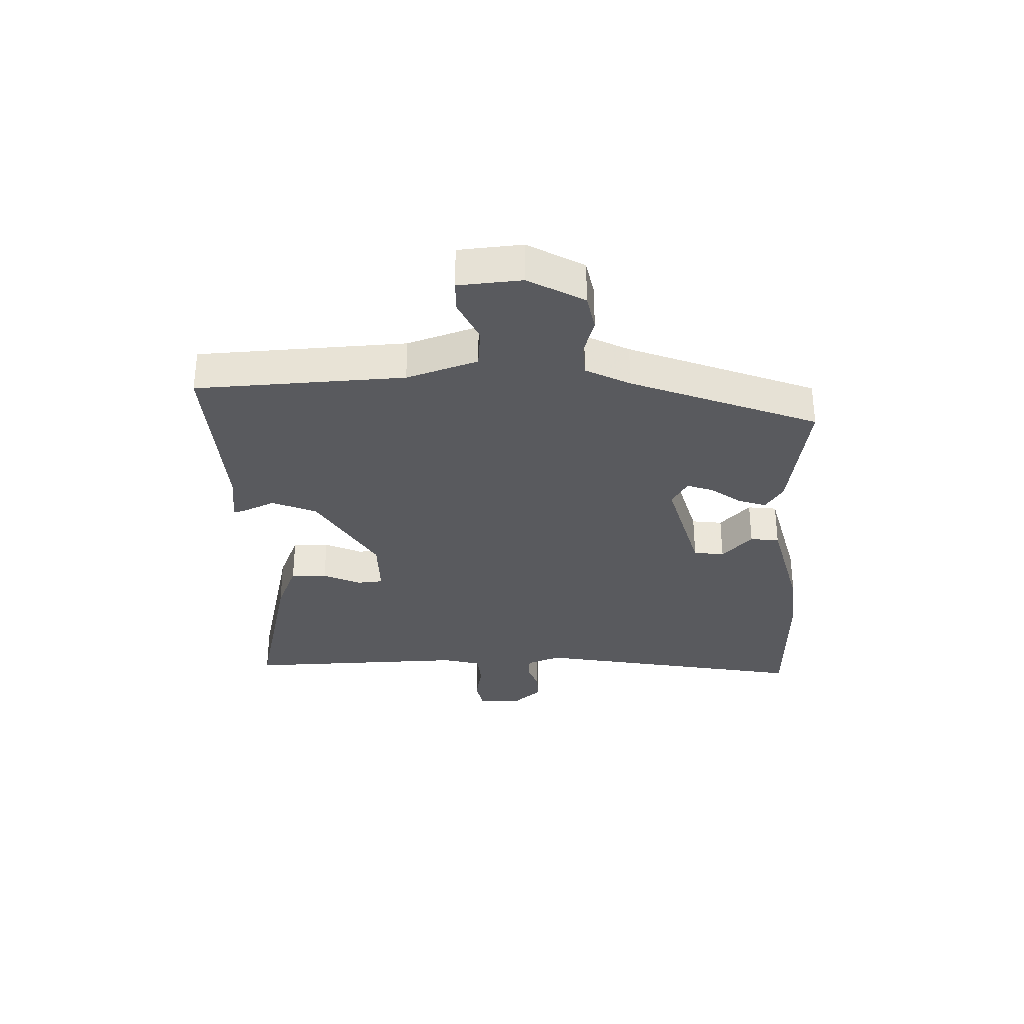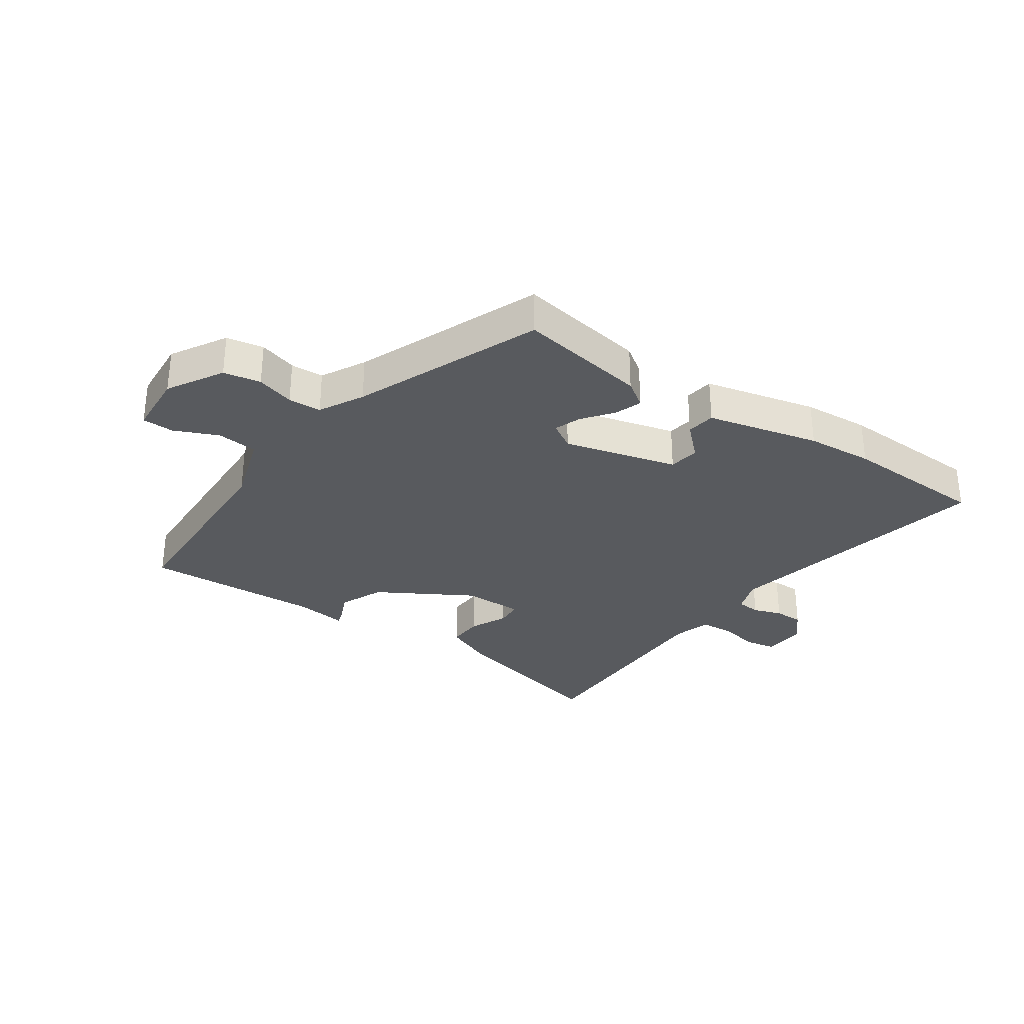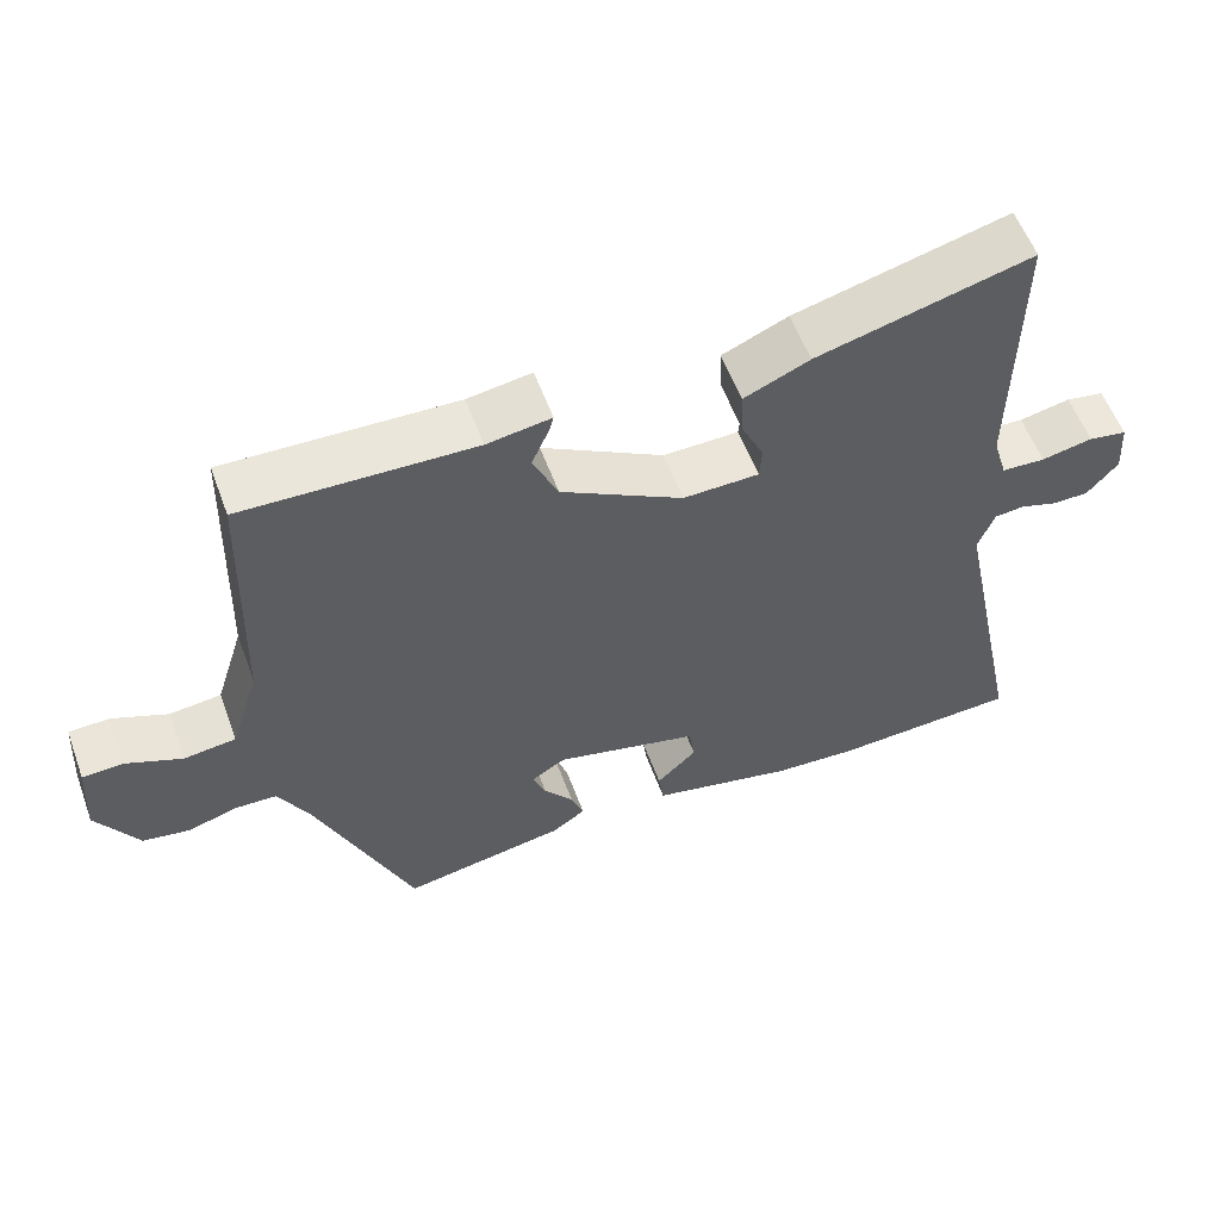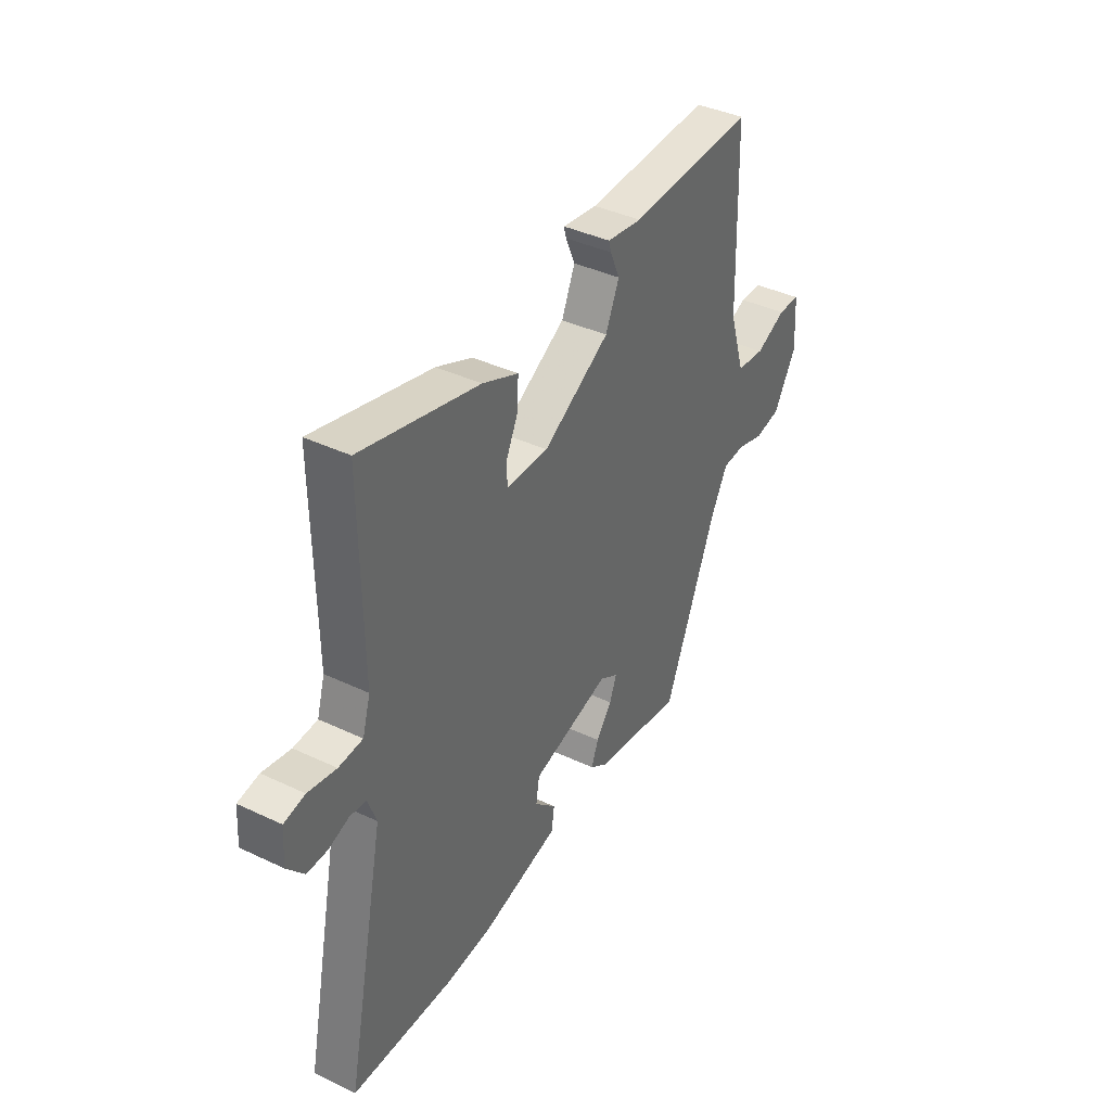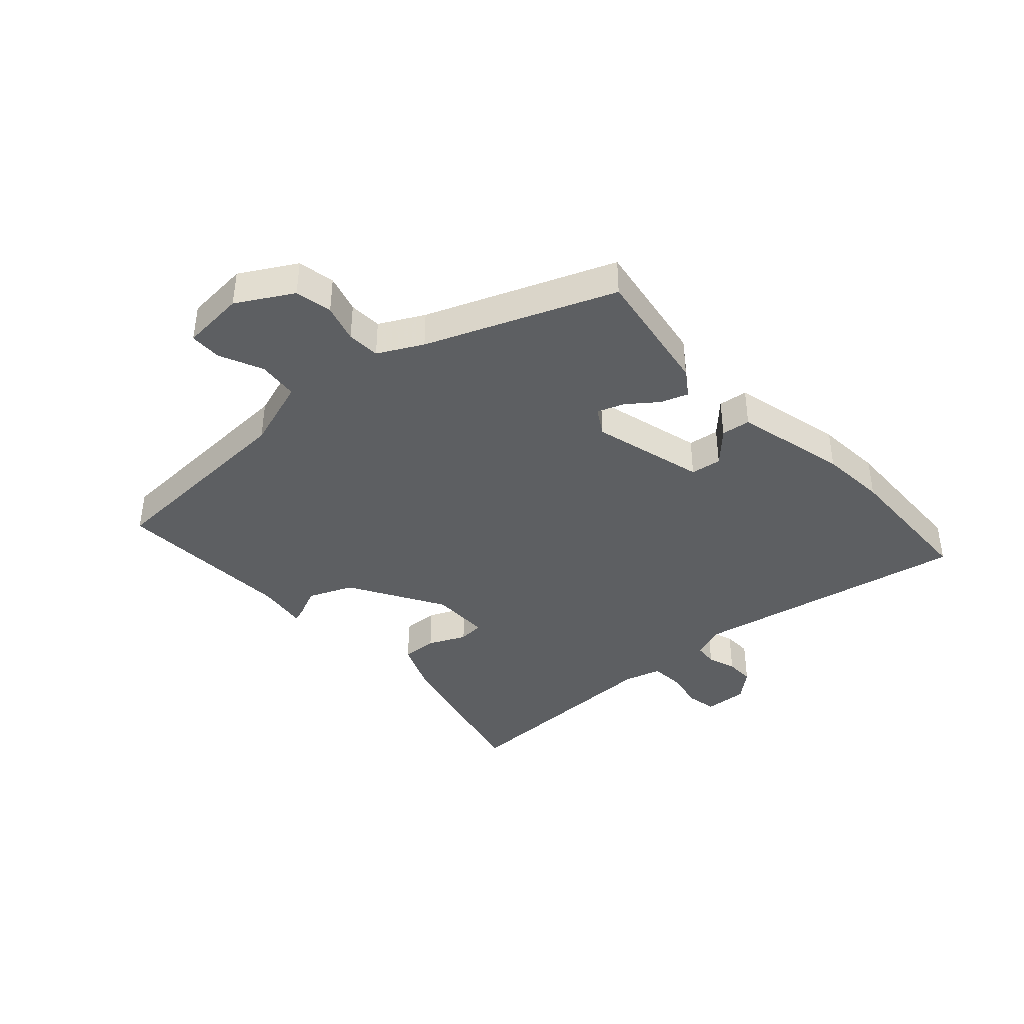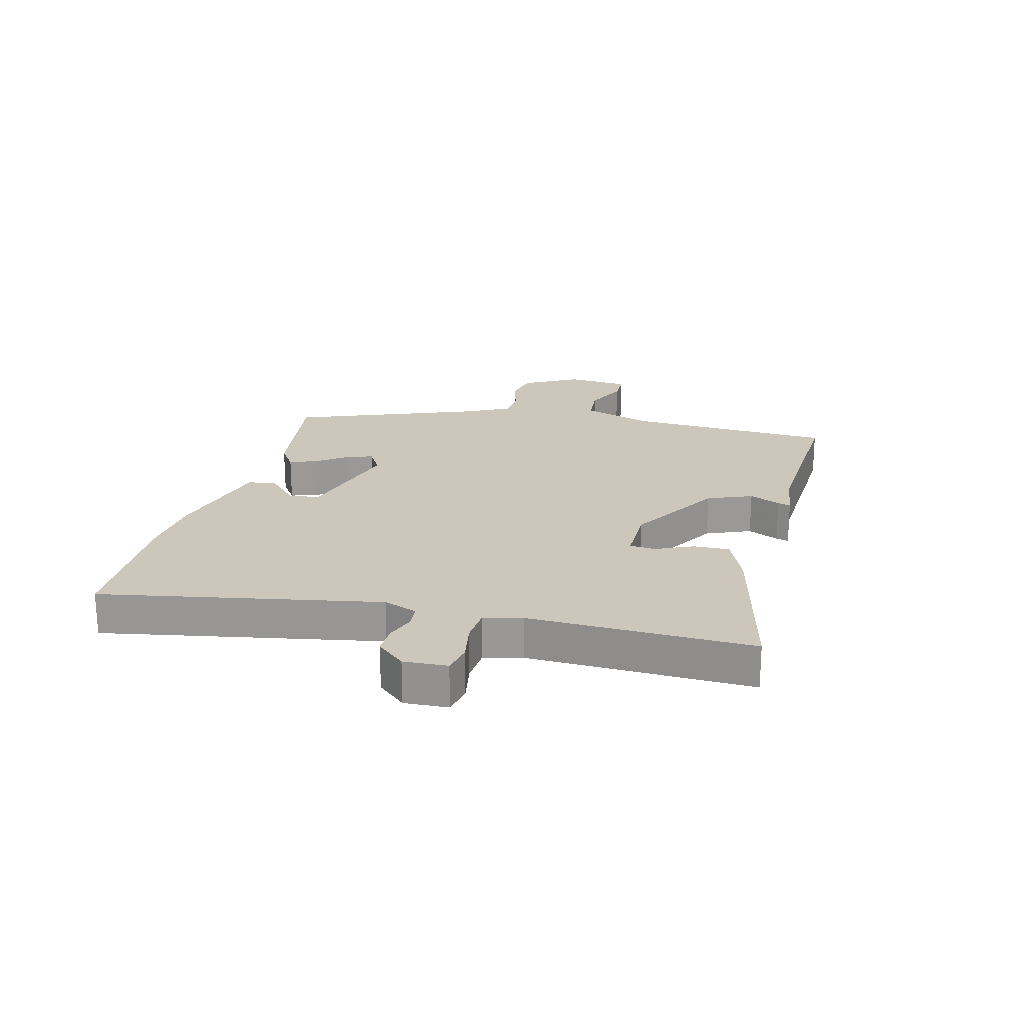
<metadata>
{"format":"obj","ext":"obj","renderer":"f3d","projection":"perspective","resolution":1024,"background":"white","views":[{"elev":-31.8,"azim":93.1,"up":"+Y"},{"elev":-30.7,"azim":145.9,"up":"+Y"},{"elev":57.2,"azim":159.8,"up":"+Z"},{"elev":39.8,"azim":-59.6,"up":"+Z"},{"elev":-39.7,"azim":133.1,"up":"+Y"},{"elev":21.4,"azim":-74.4,"up":"+Y"}]}
</metadata>
<code>
v -0.354 0.07 -0.507
v -0.601 0.07 -0.495
v -0.504 0.07 -0.028
v -0.525 0.07 0.03
v -0.565 0.07 0.034
v -0.614 0.07 0.018
v -0.663 0.07 0.018
v -0.704 0.07 0.067
v -0.699 0.07 0.141
v -0.648 0.07 0.15
v -0.58 0.07 0.136
v -0.522 0.07 0.139
v -0.503 0.07 0.203
v -0.506 0.07 0.582
v -0.221 0.07 0.508
v -0.134 0.07 0.47
v -0.137 0.07 0.409
v -0.167 0.07 0.346
v -0.164 0.07 0.302
v -0.063 0.07 0.3
v 0.099 0.07 0.392
v 0.132 0.07 0.467
v 0.109 0.07 0.52
v 0.103 0.07 0.542
v 0.188 0.07 0.529
v 0.493 0.07 0.539
v 0.504 0.07 0.185
v 0.542 0.07 0.064
v 0.611 0.07 0.056
v 0.685 0.07 0.088
v 0.739 0.07 0.086
v 0.746 0.07 -0.022
v 0.691 0.07 -0.115
v 0.628 0.07 -0.126
v 0.564 0.07 -0.106
v 0.508 0.07 -0.108
v 0.468 0.07 -0.182
v 0.339 0.07 -0.495
v 0.12 0.07 -0.456
v 0.076 0.07 -0.425
v 0.093 0.07 -0.379
v 0.132 0.07 -0.329
v 0.149 0.07 -0.284
v 0.104 0.07 -0.256
v -0.088 0.07 -0.304
v -0.096 0.07 -0.356
v -0.043 0.07 -0.408
v -0.05 0.07 -0.457
v -0.241 0.07 -0.5
v -0.354 0 -0.507
v -0.601 0 -0.495
v -0.504 0 -0.028
v -0.525 0 0.03
v -0.565 0 0.034
v -0.614 0 0.018
v -0.663 0 0.018
v -0.704 0 0.067
v -0.699 0 0.141
v -0.648 0 0.15
v -0.58 0 0.136
v -0.522 0 0.139
v -0.503 0 0.203
v -0.506 0 0.582
v -0.221 0 0.508
v -0.134 0 0.47
v -0.137 0 0.409
v -0.167 0 0.346
v -0.164 0 0.302
v -0.063 0 0.3
v 0.099 0 0.392
v 0.132 0 0.467
v 0.109 0 0.52
v 0.103 0 0.542
v 0.188 0 0.529
v 0.493 0 0.539
v 0.504 0 0.185
v 0.542 0 0.064
v 0.611 0 0.056
v 0.685 0 0.088
v 0.739 0 0.086
v 0.746 0 -0.022
v 0.691 0 -0.115
v 0.628 0 -0.126
v 0.564 0 -0.106
v 0.508 0 -0.108
v 0.468 0 -0.182
v 0.339 0 -0.495
v 0.12 0 -0.456
v 0.076 0 -0.425
v 0.093 0 -0.379
v 0.132 0 -0.329
v 0.149 0 -0.284
v 0.104 0 -0.256
v -0.088 0 -0.304
v -0.096 0 -0.356
v -0.043 0 -0.408
v -0.05 0 -0.457
v -0.241 0 -0.5
f 1 2 3
f 49 1 3
f 48 49 3
f 47 48 3
f 46 47 3
f 45 46 3 4
f 44 45 4
f 40 41 42
f 39 40 42
f 38 39 42
f 37 38 42
f 36 37 42 43
f 33 34 35
f 32 33 35
f 31 32 35
f 30 31 35
f 29 30 35
f 28 29 35 36
f 36 43 44
f 28 36 44
f 27 28 44
f 22 23 24 25
f 26 27 44
f 25 26 44
f 22 25 44
f 21 22 44
f 16 17 18
f 15 16 18
f 14 15 18
f 13 14 18
f 12 13 18 19
f 9 10 11
f 8 9 11
f 7 8 11
f 6 7 11
f 5 6 11
f 4 5 11 12
f 20 21 44 4
f 4 12 19 20
f 52 51 50
f 52 50 98
f 52 98 97
f 52 97 96
f 52 96 95
f 53 52 95 94
f 53 94 93
f 91 90 89
f 91 89 88
f 91 88 87
f 91 87 86
f 92 91 86 85
f 84 83 82
f 84 82 81
f 84 81 80
f 84 80 79
f 84 79 78
f 85 84 78 77
f 93 92 85
f 93 85 77
f 93 77 76
f 74 73 72 71
f 93 76 75
f 93 75 74
f 93 74 71
f 93 71 70
f 67 66 65
f 67 65 64
f 67 64 63
f 67 63 62
f 68 67 62 61
f 60 59 58
f 60 58 57
f 60 57 56
f 60 56 55
f 60 55 54
f 61 60 54 53
f 53 93 70 69
f 69 68 61 53
f 1 50 51 2
f 2 51 52 3
f 3 52 53 4
f 4 53 54 5
f 5 54 55 6
f 6 55 56 7
f 7 56 57 8
f 8 57 58 9
f 9 58 59 10
f 10 59 60 11
f 11 60 61 12
f 12 61 62 13
f 13 62 63 14
f 14 63 64 15
f 15 64 65 16
f 16 65 66 17
f 17 66 67 18
f 18 67 68 19
f 19 68 69 20
f 20 69 70 21
f 21 70 71 22
f 22 71 72 23
f 23 72 73 24
f 24 73 74 25
f 25 74 75 26
f 26 75 76 27
f 27 76 77 28
f 28 77 78 29
f 29 78 79 30
f 30 79 80 31
f 31 80 81 32
f 32 81 82 33
f 33 82 83 34
f 34 83 84 35
f 35 84 85 36
f 36 85 86 37
f 37 86 87 38
f 38 87 88 39
f 39 88 89 40
f 40 89 90 41
f 41 90 91 42
f 42 91 92 43
f 43 92 93 44
f 44 93 94 45
f 45 94 95 46
f 46 95 96 47
f 47 96 97 48
f 48 97 98 49
f 49 98 50 1

</code>
